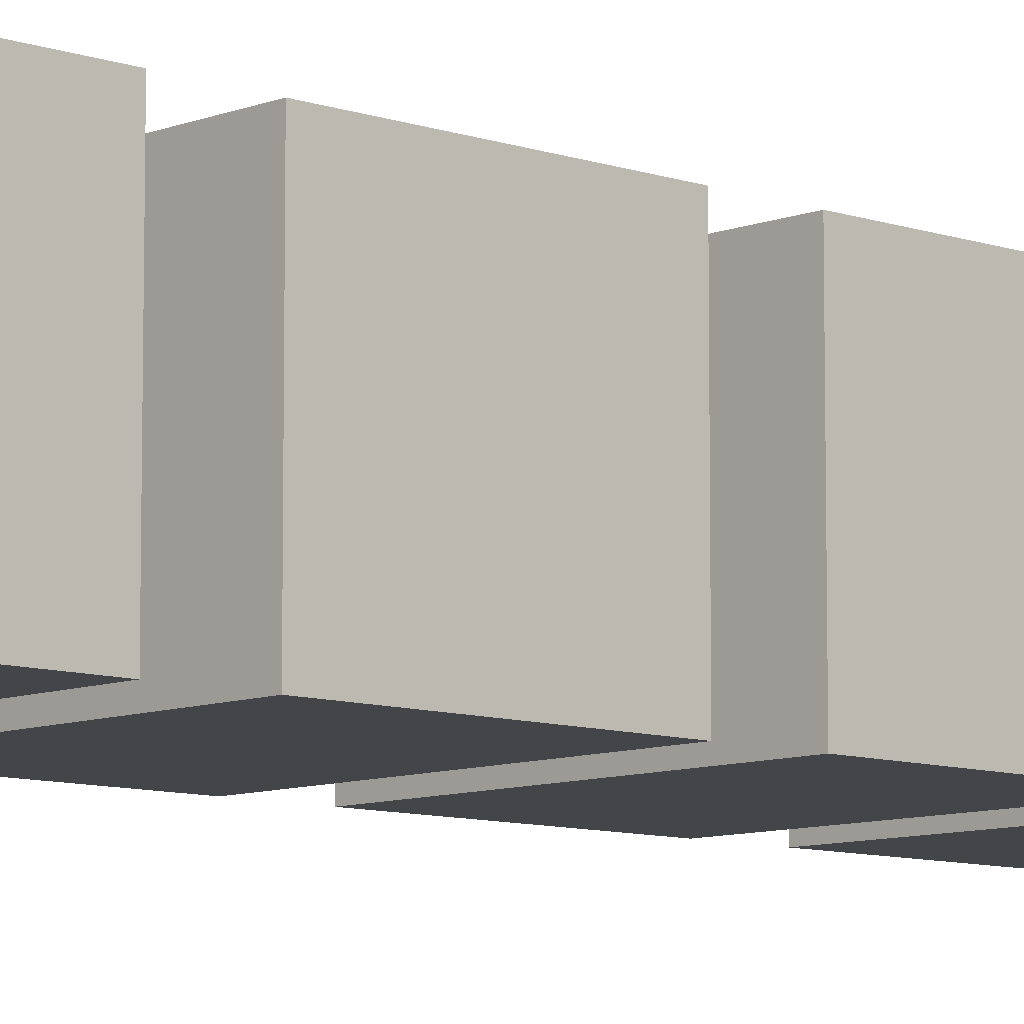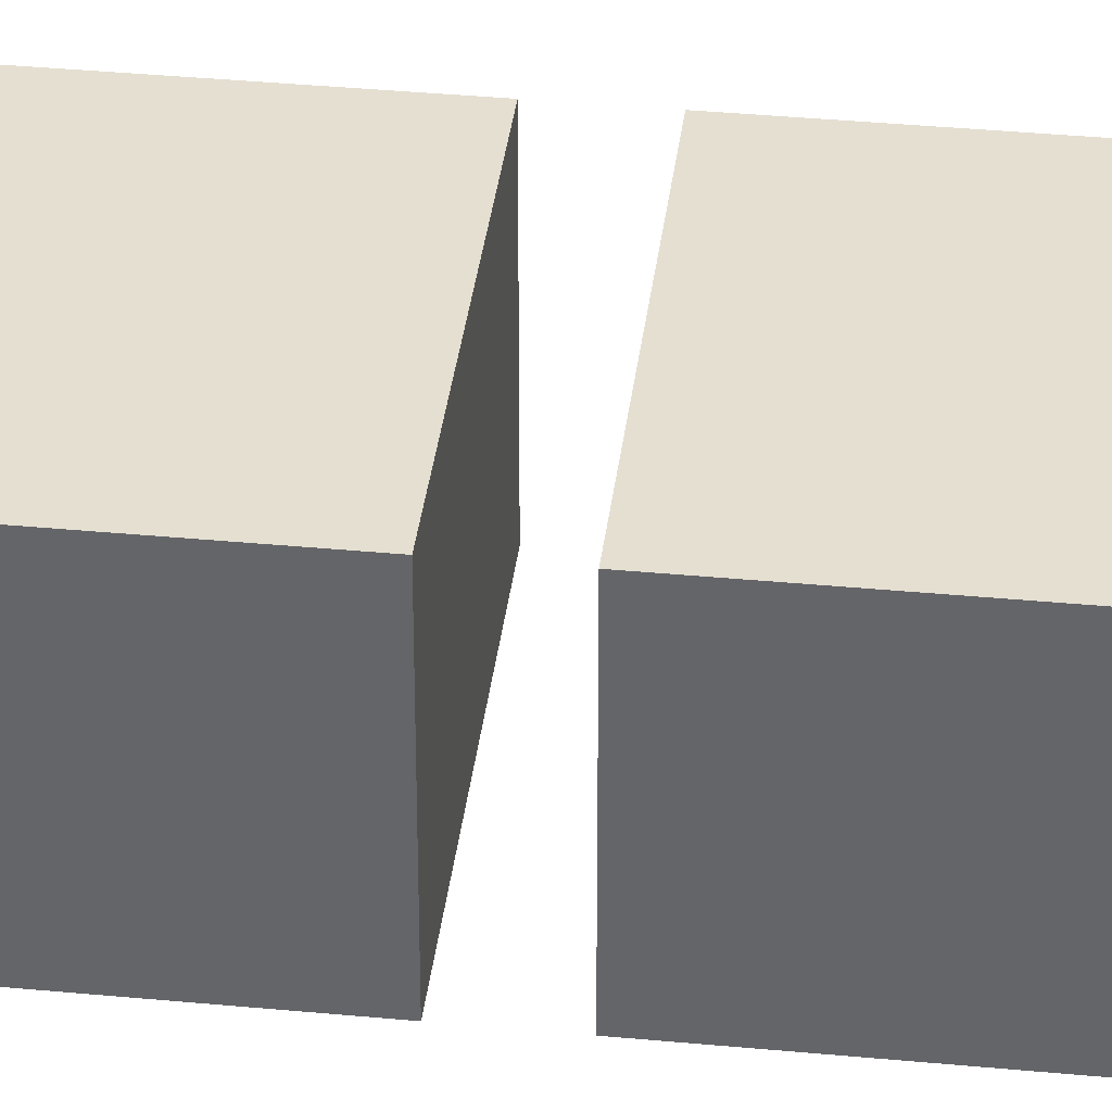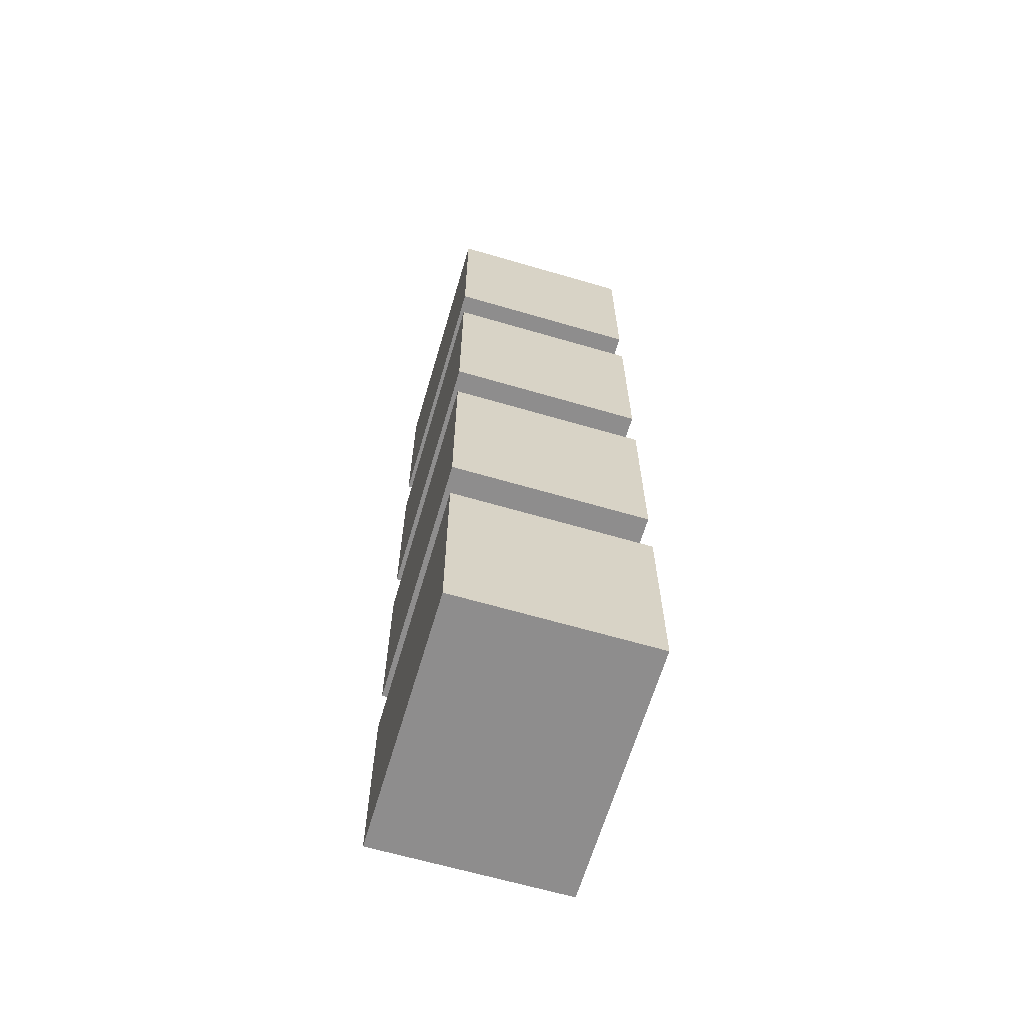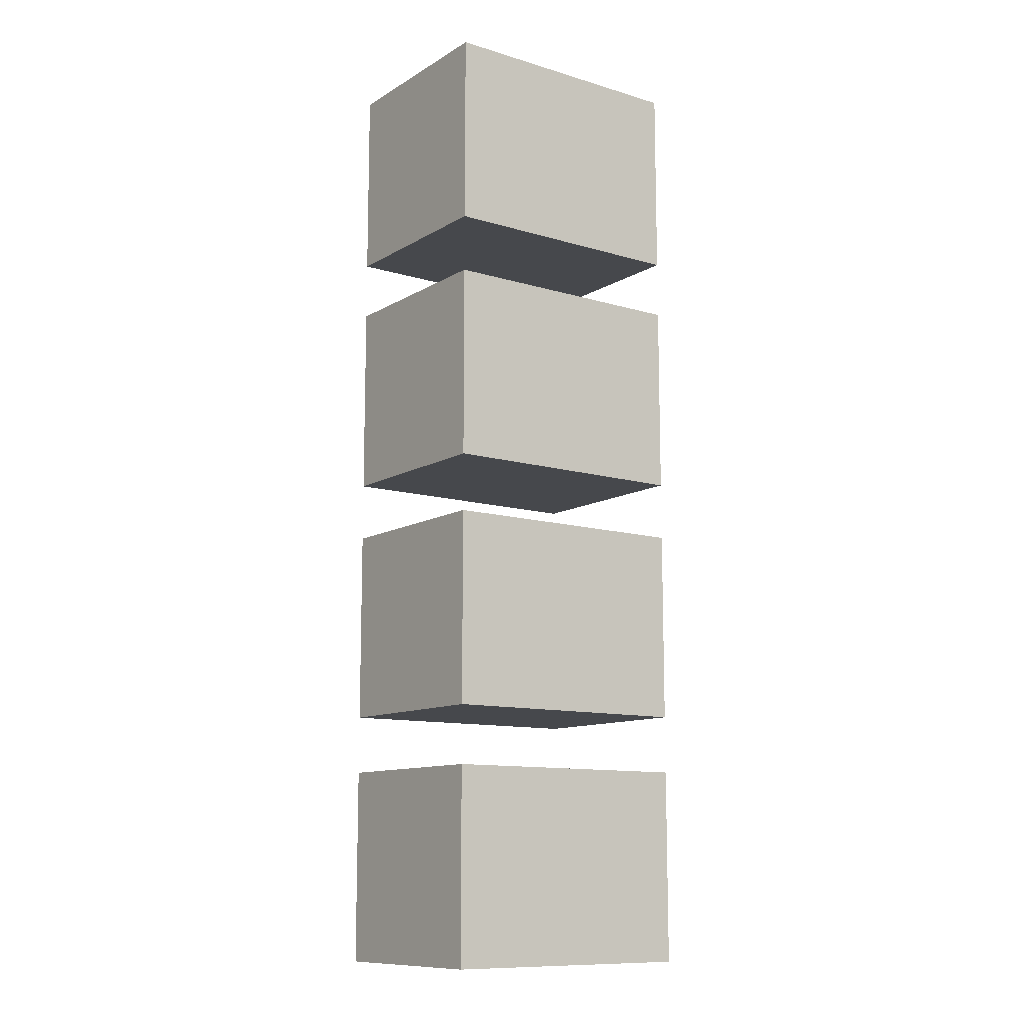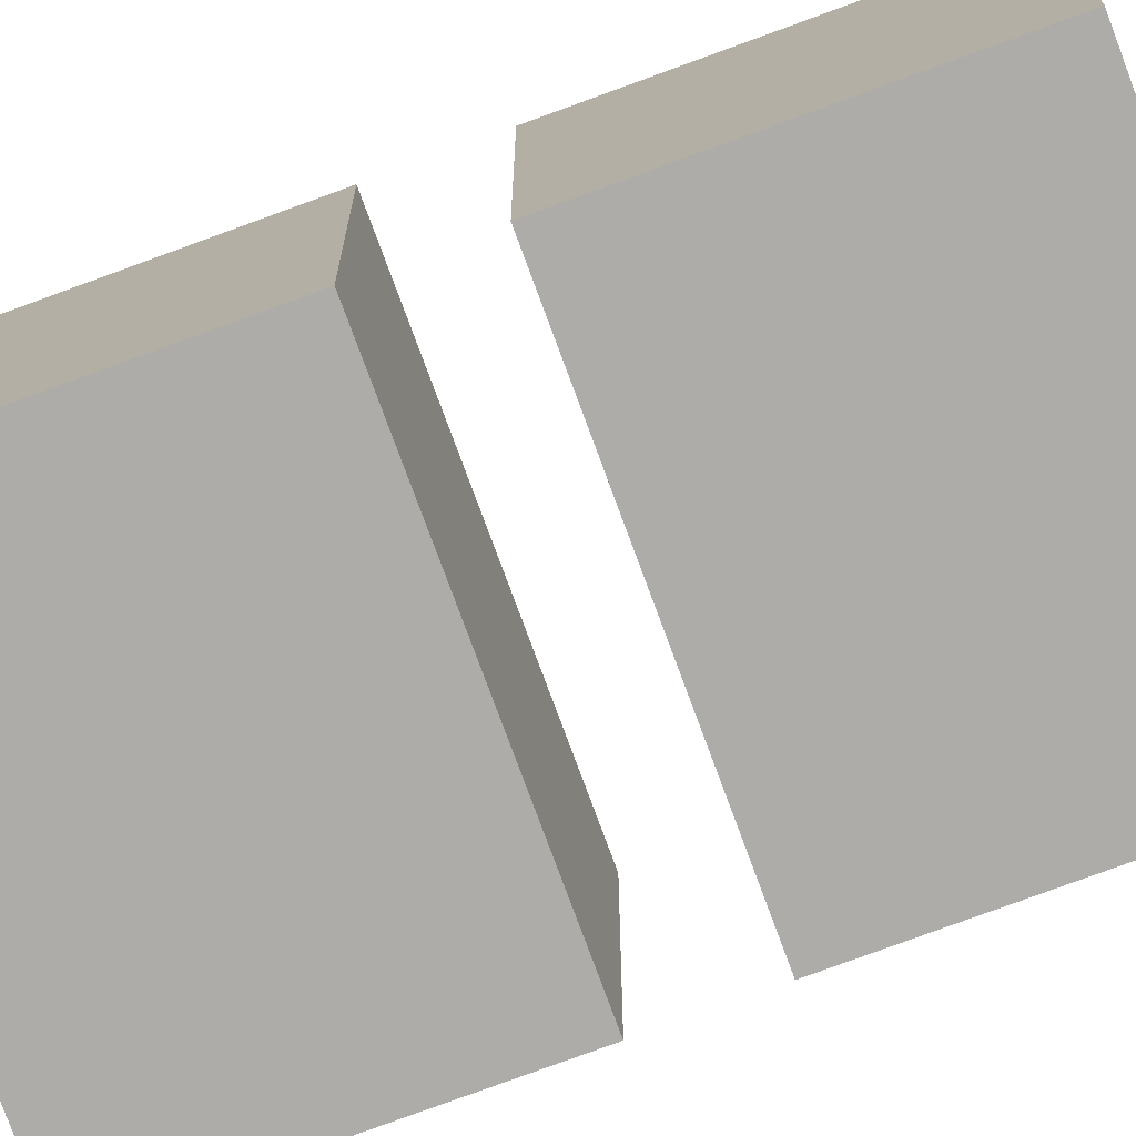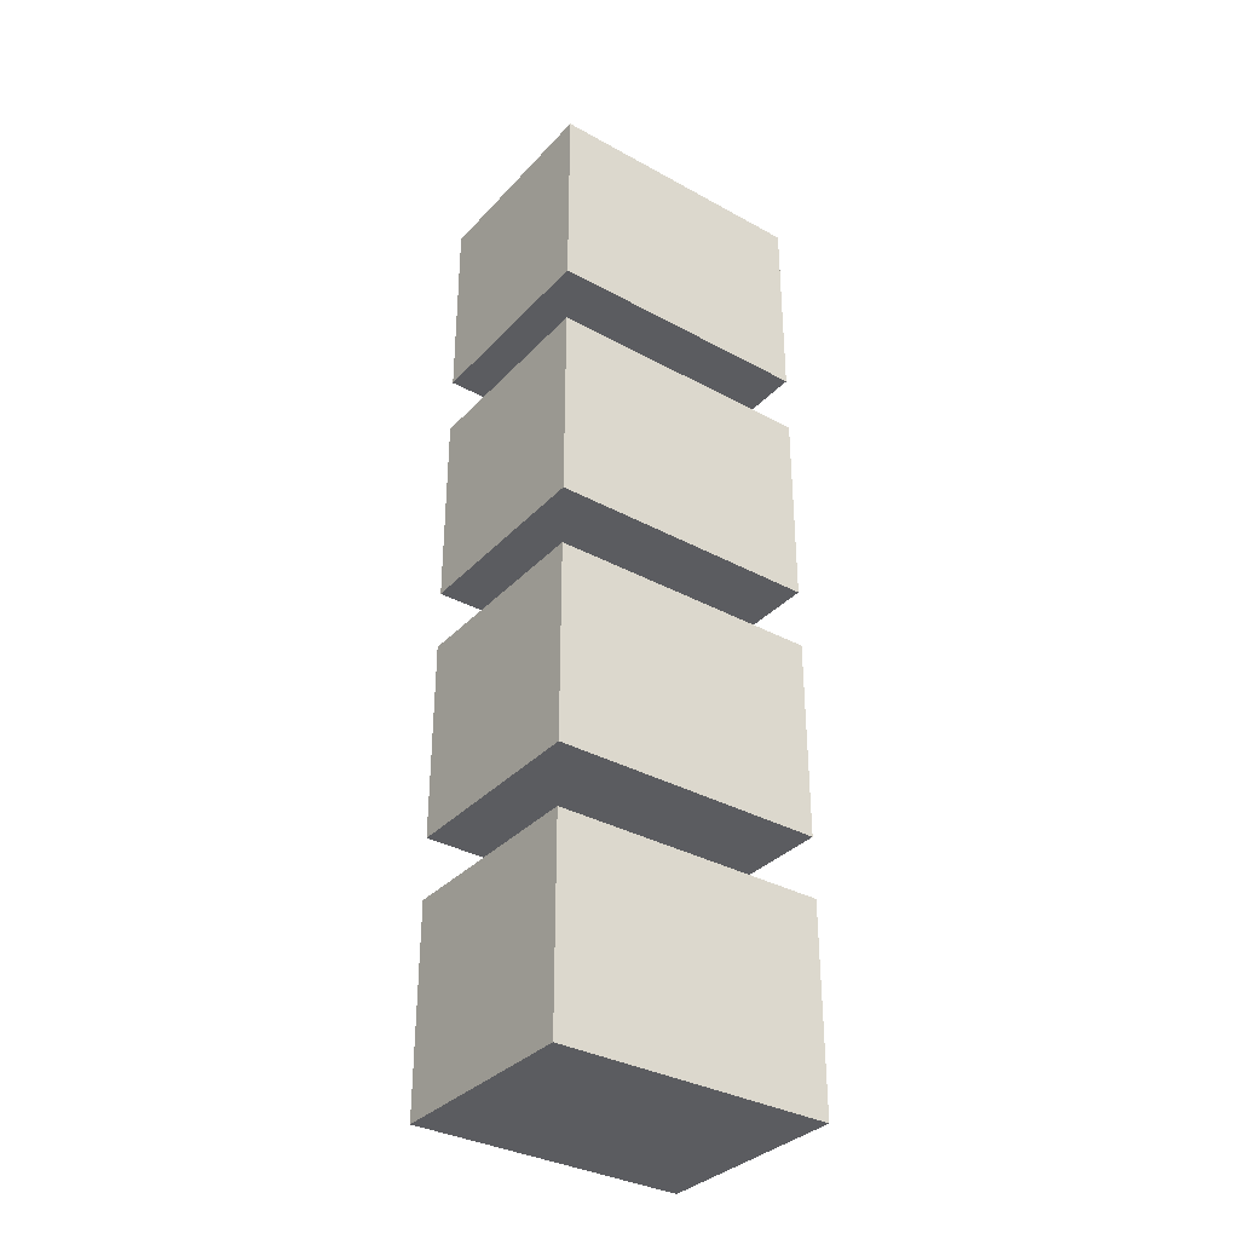
<metadata>
{"format":"obj","ext":"obj","renderer":"f3d","projection":"perspective","resolution":1024,"background":"white","views":[{"elev":-8.8,"azim":46.7,"up":"+Y"},{"elev":37.5,"azim":-83.1,"up":"+Y"},{"elev":-64.7,"azim":-106.4,"up":"+Z"},{"elev":-11.4,"azim":-35.8,"up":"+Z"},{"elev":-77.0,"azim":110.2,"up":"+Y"},{"elev":-34.7,"azim":-36.3,"up":"+Z"}]}
</metadata>
<code>
o Cube.011_Cube.006
v 0.5339 -0.3975 -1.153
v 0.5339 0.3975 -1.153
v -0.5339 -0.3975 -1.153
v -0.5339 0.3975 -1.153
v 0.5339 -0.3975 -1.948
v 0.5339 0.3975 -1.948
v -0.5339 -0.3975 -1.948
v -0.5339 0.3975 -1.948
v 0.5339 -0.3975 -0.1193
v 0.5339 0.3975 -0.1193
v -0.5339 -0.3975 -0.1193
v -0.5339 0.3975 -0.1193
v 0.5339 -0.3975 -0.9143
v 0.5339 0.3975 -0.9143
v -0.5339 -0.3975 -0.9143
v -0.5339 0.3975 -0.9143
v 0.5339 -0.3975 0.9143
v 0.5339 0.3975 0.9143
v -0.5339 -0.3975 0.9143
v -0.5339 0.3975 0.9143
v 0.5339 -0.3975 0.1193
v 0.5339 0.3975 0.1193
v -0.5339 -0.3975 0.1193
v -0.5339 0.3975 0.1193
v 0.5339 -0.3975 1.948
v 0.5339 0.3975 1.948
v -0.5339 -0.3975 1.948
v -0.5339 0.3975 1.948
v 0.5339 -0.3975 1.153
v 0.5339 0.3975 1.153
v -0.5339 -0.3975 1.153
v -0.5339 0.3975 1.153
f 1 2 4 3
f 3 4 8 7
f 7 8 6 5
f 5 6 2 1
f 3 7 5 1
f 8 4 2 6
f 9 10 12 11
f 11 12 16 15
f 15 16 14 13
f 13 14 10 9
f 11 15 13 9
f 16 12 10 14
f 17 18 20 19
f 19 20 24 23
f 23 24 22 21
f 21 22 18 17
f 19 23 21 17
f 24 20 18 22
f 25 26 28 27
f 27 28 32 31
f 31 32 30 29
f 29 30 26 25
f 27 31 29 25
f 32 28 26 30

</code>
